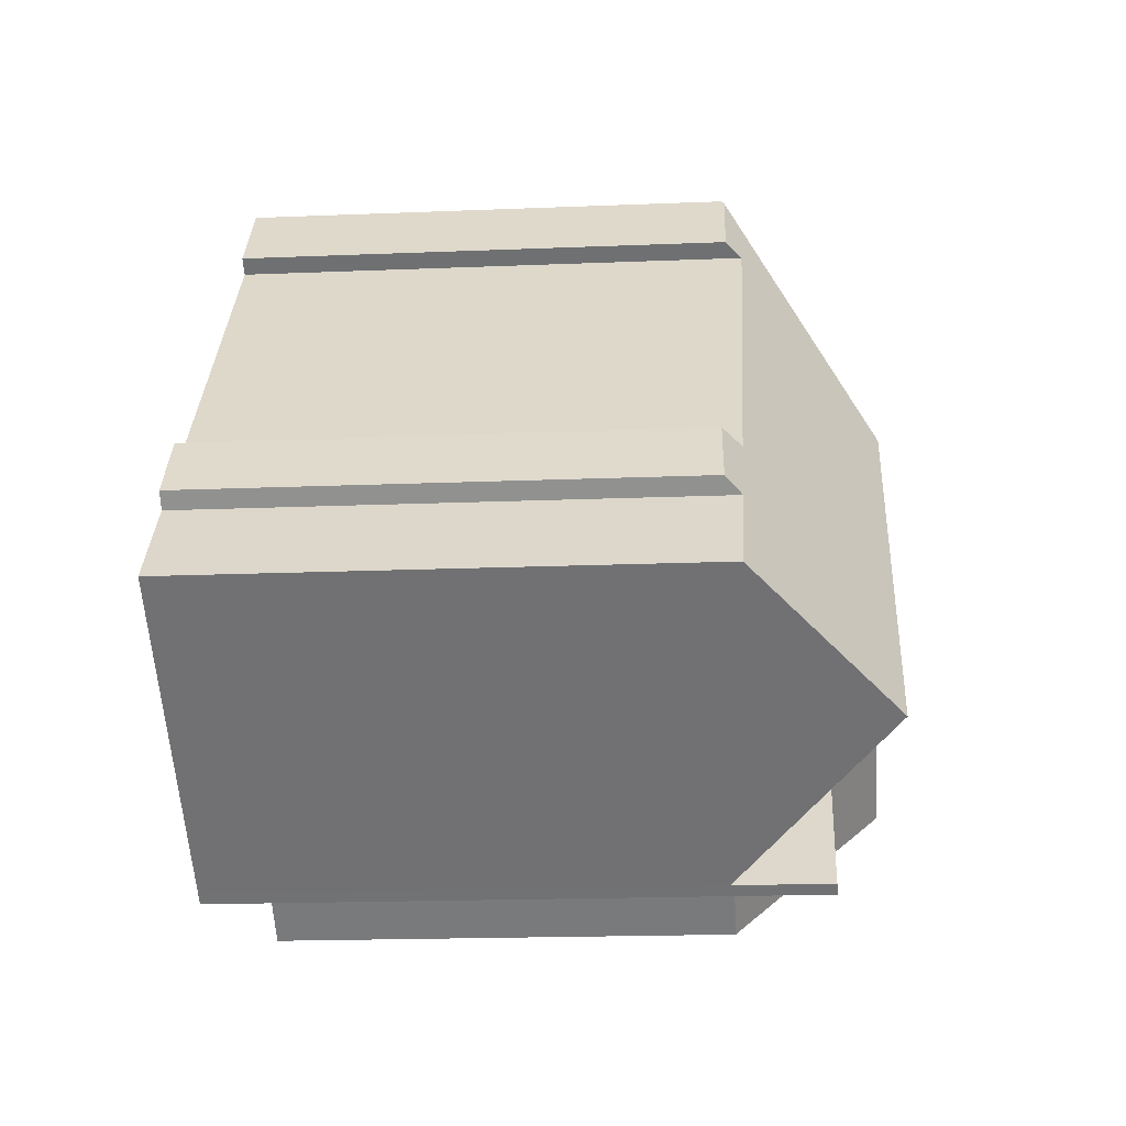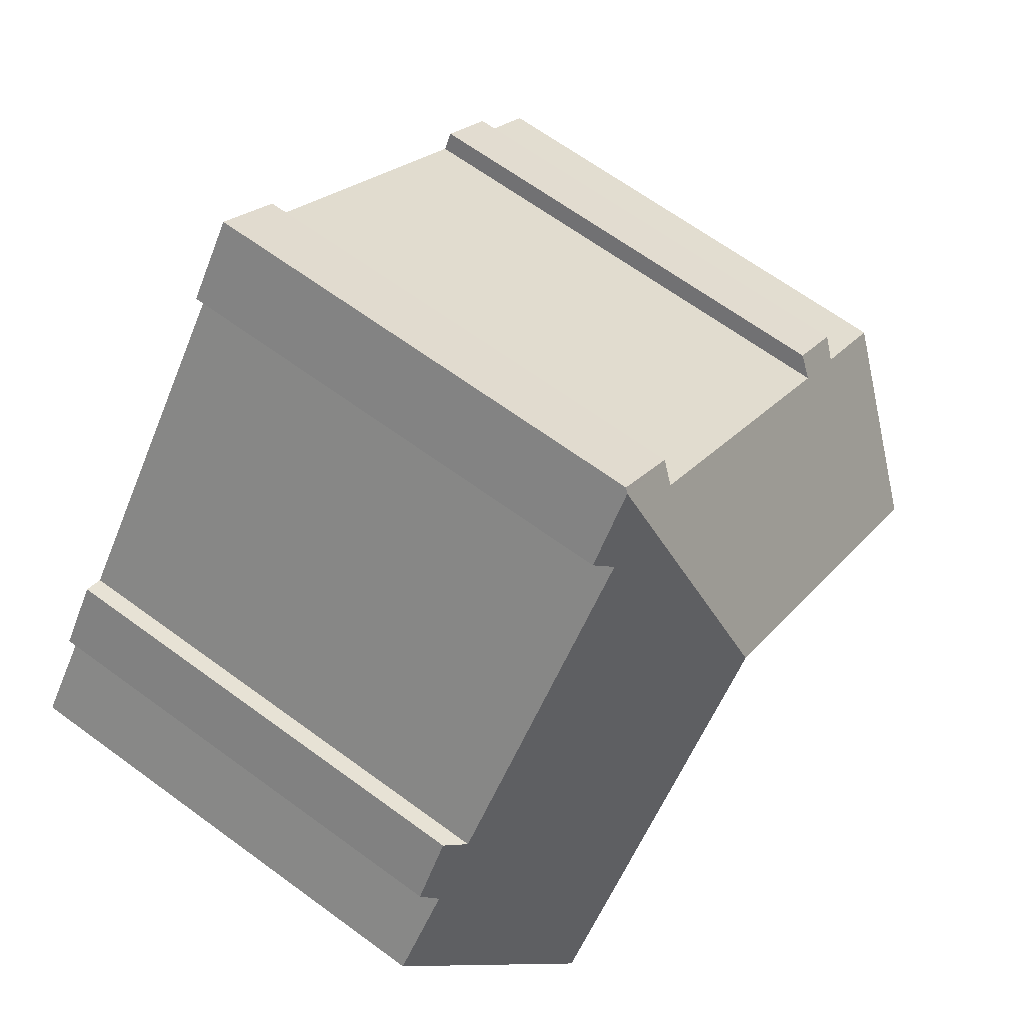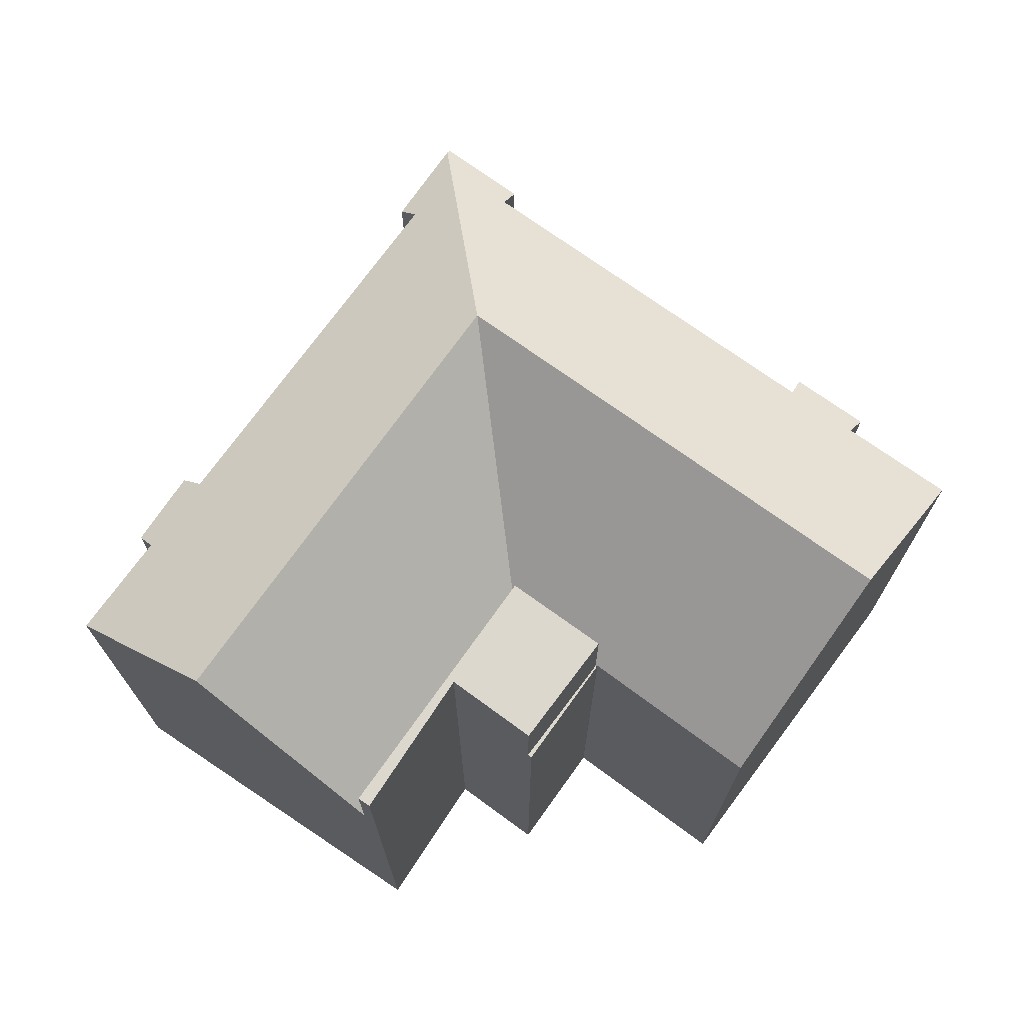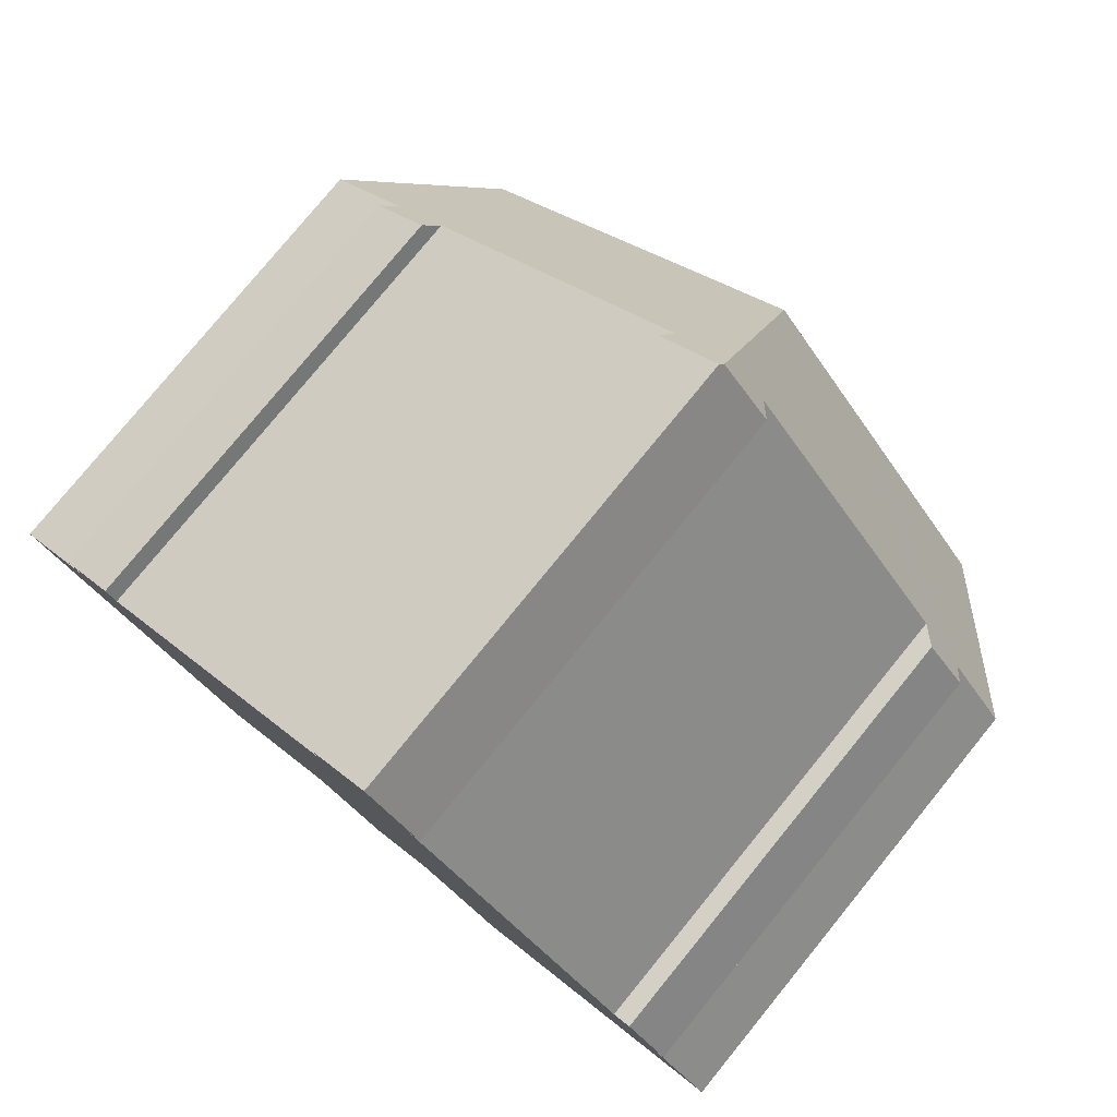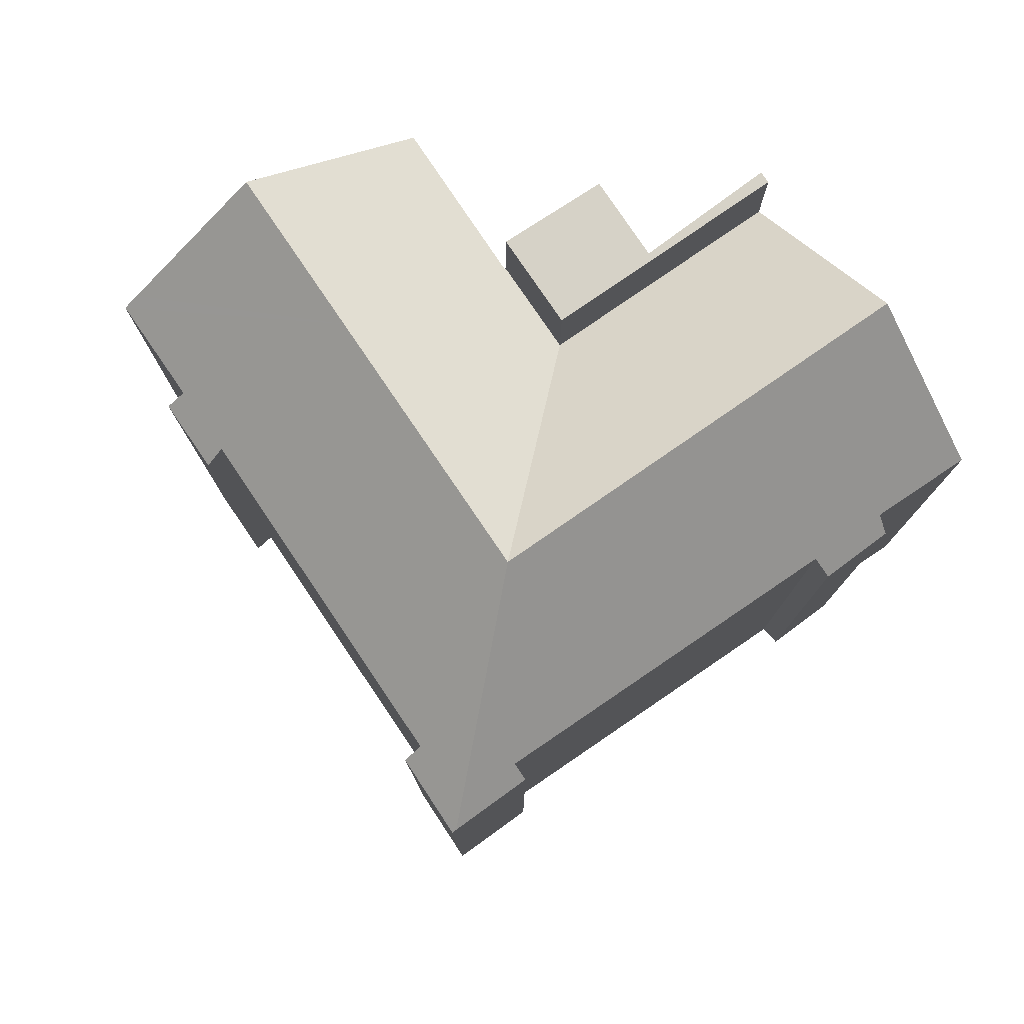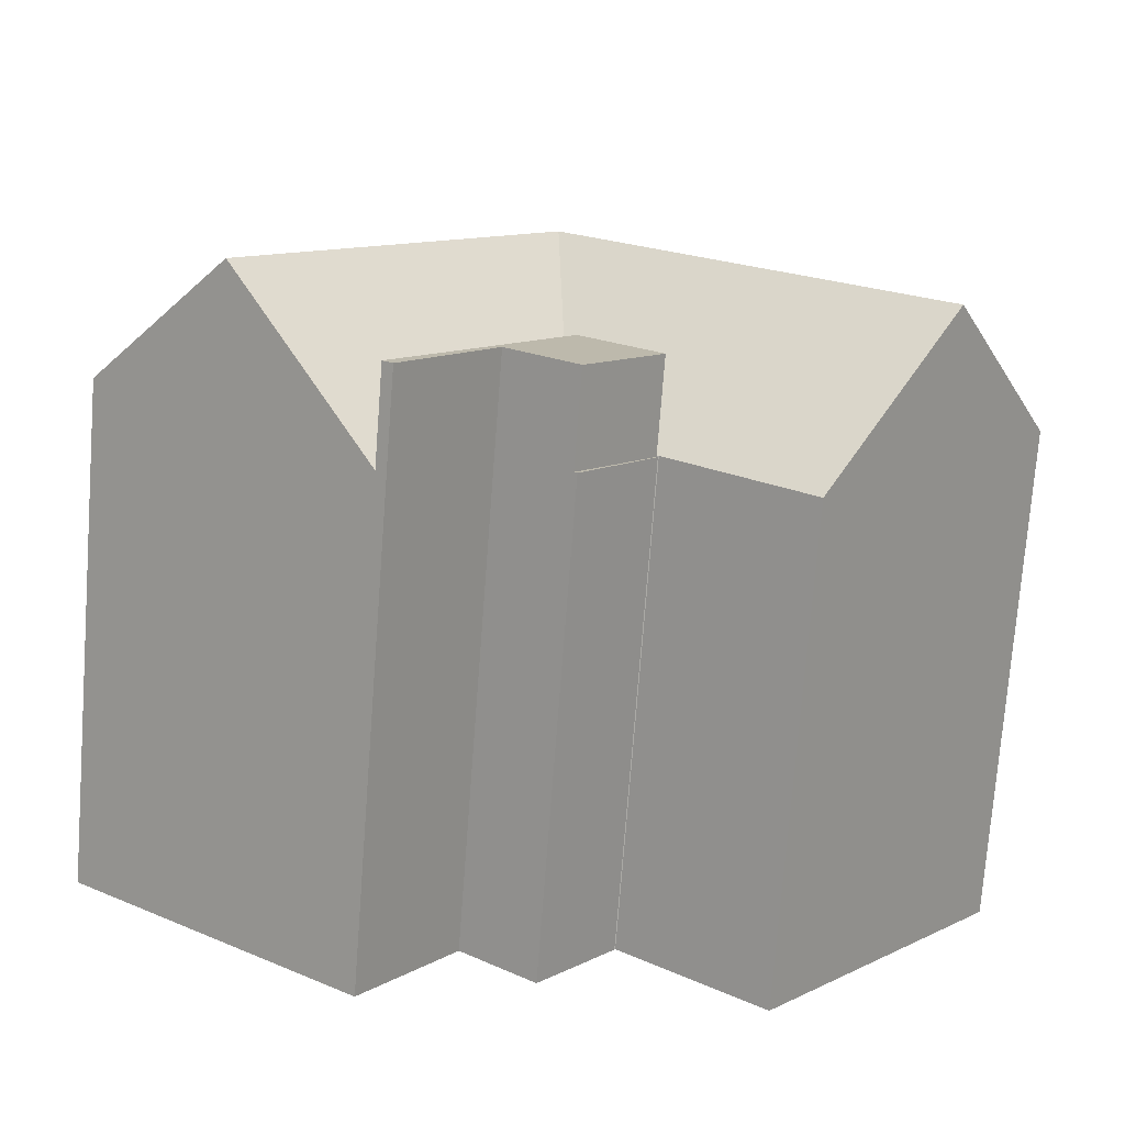
<metadata>
{"format":"obj","ext":"obj","renderer":"f3d","projection":"perspective","resolution":1024,"background":"white","views":[{"elev":-18.5,"azim":94.5,"up":"+Z"},{"elev":66.7,"azim":126.2,"up":"+Z"},{"elev":72.5,"azim":176.5,"up":"+Y"},{"elev":78.7,"azim":39.2,"up":"+Z"},{"elev":78.6,"azim":16.5,"up":"+Y"},{"elev":-75.4,"azim":175.6,"up":"+Z"}]}
</metadata>
<code>
v  12.7 13.38 -2.718
v  9.307 17.68 1.5
v  13.31 17.68 4.779
v  6.982 17.68 -0.407
v  10.49 13.38 -4.53
v  10.43 13.41 -4.524
v  3.072 17.68 -3.612
v  9.848 13.4 -5.01
v  9.686 13.4 -5.146
v  6.585 13.37 -7.741
v  13.89 13.56 11.95
v  11.9 13.48 10.46
v  13.8 13.46 12.06
v  12.24 13.93 9.991
v  7.722 13.94 6.283
v  6.443 13.94 5.233
v  6.359 13.94 5.164
v  4.079 13.94 3.292
v  2.078 13.47 2.419
v  2.479 13.93 1.997
v  0 13.91 8.517e-16
v  0.308 14.29 -0.362
v  3.557 13.48 3.619
v  3.775 13.48 3.796
v  23.48 13.52 0.102
v  21.68 13.96 1.505
v  22.2 13.46 1.813
v  14.97 14.03 9.71
v  15.38 13.6 10.02
v  20.14 13.97 3.383
v  16.7 17.68 0.561
v  23.14 13.95 -0.284
v  25.03 13.91 -2.572
v  21.42 17.68 -5.313
v  17.31 13.38 -8.446
v  17.31 5.172e-16 -8.446
v  12.7 1.664e-16 -2.718
v  6.585 4.74e-16 -7.741
v  0 0 0
v  3.072 2.212e-16 -3.612
v  0.308 2.217e-17 -0.362
v  2.479 -1.223e-16 1.997
v  2.078 -1.481e-16 2.419
v  12.24 -6.118e-16 9.991
v  11.9 -6.403e-16 10.46
v  10.49 2.774e-16 -4.53
v  10.43 2.77e-16 -4.524
v  9.848 3.068e-16 -5.01
v  9.686 3.151e-16 -5.146
v  14.97 -5.946e-16 9.71
v  15.38 -6.134e-16 10.02
v  23.14 1.739e-17 -0.284
v  23.48 -6.246e-18 0.102
v  21.42 3.253e-16 -5.313
v  25.03 1.575e-16 -2.572
v  3.775 -2.324e-16 3.796
v  3.557 -2.216e-16 3.619
v  4.079 -2.016e-16 3.292
v  6.443 -3.204e-16 5.233
v  6.359 -3.162e-16 5.164
v  7.722 -3.847e-16 6.283
v  13.8 -7.383e-16 12.06
v  21.68 -9.215e-17 1.505
v  22.2 -1.11e-16 1.813
v  13.89 -7.318e-16 11.95
v  20.14 -2.071e-16 3.383
v  10.46 13.38 -4.557
v  12.59 13.38 -6.997
v  12.5 13.38 -7.071
v  10.46 2.79e-16 -4.557
v  12.59 4.284e-16 -6.997
v  12.5 4.33e-16 -7.071
v  10.49 16.02 -4.53
v  14.55 16.02 -5.363
v  12.59 16.02 -6.997
v  15.25 16.02 -6.301
v  17.31 16.02 -8.446
v  17.02 16.02 -8.663
v  12.7 16.02 -2.718
v  17.02 5.305e-16 -8.663
v  14.55 3.284e-16 -5.363
v  15.25 3.858e-16 -6.301
g defaultobject
f 1 2 3
f 2 1 4
f 4 1 5
f 4 5 6
f 4 6 7
f 7 6 8
f 7 8 9
f 7 9 10
f 11 12 13
f 12 11 14
f 14 11 3
f 14 3 15
f 15 3 2
f 15 2 16
f 16 2 17
f 17 2 18
f 18 2 4
f 18 4 19
f 19 4 20
f 20 4 21
f 21 4 22
f 22 4 7
f 18 23 24
f 23 18 19
f 25 26 27
f 11 28 3
f 28 11 29
f 3 28 30
f 3 30 26
f 3 26 31
f 31 26 25
f 31 25 32
f 31 32 33
f 31 33 34
f 1 34 35
f 34 1 31
f 31 1 3
f 36 1 35
f 1 36 37
f 10 22 7
f 22 10 38
f 22 38 21
f 21 38 39
f 39 38 40
f 39 40 41
f 42 19 20
f 19 42 43
f 44 12 14
f 12 44 45
f 37 5 1
f 5 37 46
f 5 47 6
f 47 5 46
f 47 8 6
f 8 47 9
f 9 47 10
f 10 47 48
f 10 48 38
f 38 48 49
f 29 50 28
f 50 29 51
f 25 52 32
f 52 25 53
f 33 35 34
f 35 33 36
f 36 33 54
f 54 33 55
f 21 42 20
f 42 21 39
f 43 23 19
f 23 43 24
f 24 43 56
f 56 43 57
f 58 17 18
f 17 58 16
f 16 58 15
f 15 58 14
f 14 58 44
f 44 58 59
f 59 58 60
f 44 59 61
f 45 13 12
f 13 45 62
f 63 27 26
f 27 63 64
f 24 58 18
f 58 24 56
f 11 51 29
f 51 11 13
f 51 13 62
f 51 62 65
f 50 30 28
f 30 50 26
f 26 50 63
f 63 50 66
f 27 53 25
f 53 27 64
f 52 33 32
f 33 52 55
f 64 52 53
f 52 64 54
f 54 64 36
f 36 64 63
f 36 63 66
f 36 66 50
f 36 50 37
f 37 50 46
f 54 55 52
f 65 50 51
f 50 65 46
f 46 65 47
f 47 65 48
f 48 65 49
f 49 65 62
f 49 62 44
f 44 62 45
f 43 42 57
f 44 38 49
f 38 44 61
f 38 61 40
f 40 61 59
f 40 59 60
f 40 60 58
f 40 58 41
f 41 58 42
f 42 58 56
f 42 56 57
f 41 42 39
f 67 68 69
f 68 67 5
f 70 5 67
f 5 70 46
f 46 68 5
f 68 46 71
f 71 69 68
f 69 71 72
f 72 67 69
f 67 72 70
f 70 71 46
f 71 70 72
f 73 74 75
f 76 77 78
f 77 76 79
f 79 76 74
f 79 74 73
f 37 77 79
f 77 37 36
f 36 78 77
f 78 36 80
f 81 75 74
f 75 81 71
f 80 76 78
f 76 80 74
f 74 80 81
f 81 80 82
f 71 73 75
f 73 71 46
f 46 79 73
f 79 46 37
f 36 37 80
f 82 80 37
f 81 82 37
f 71 81 37
f 46 71 37

</code>
